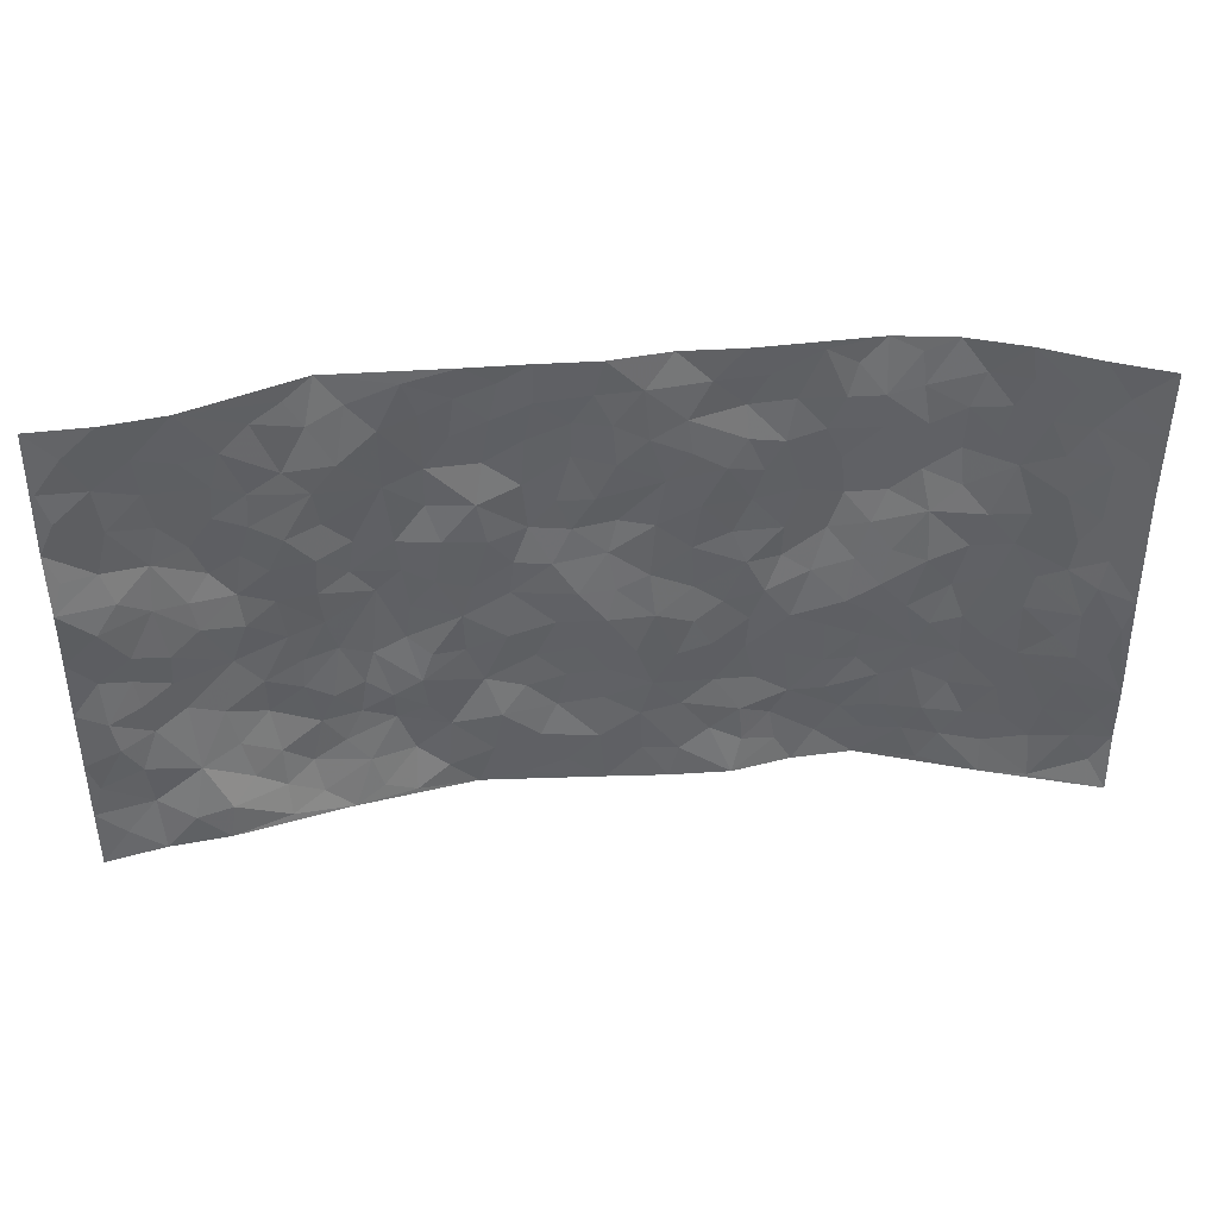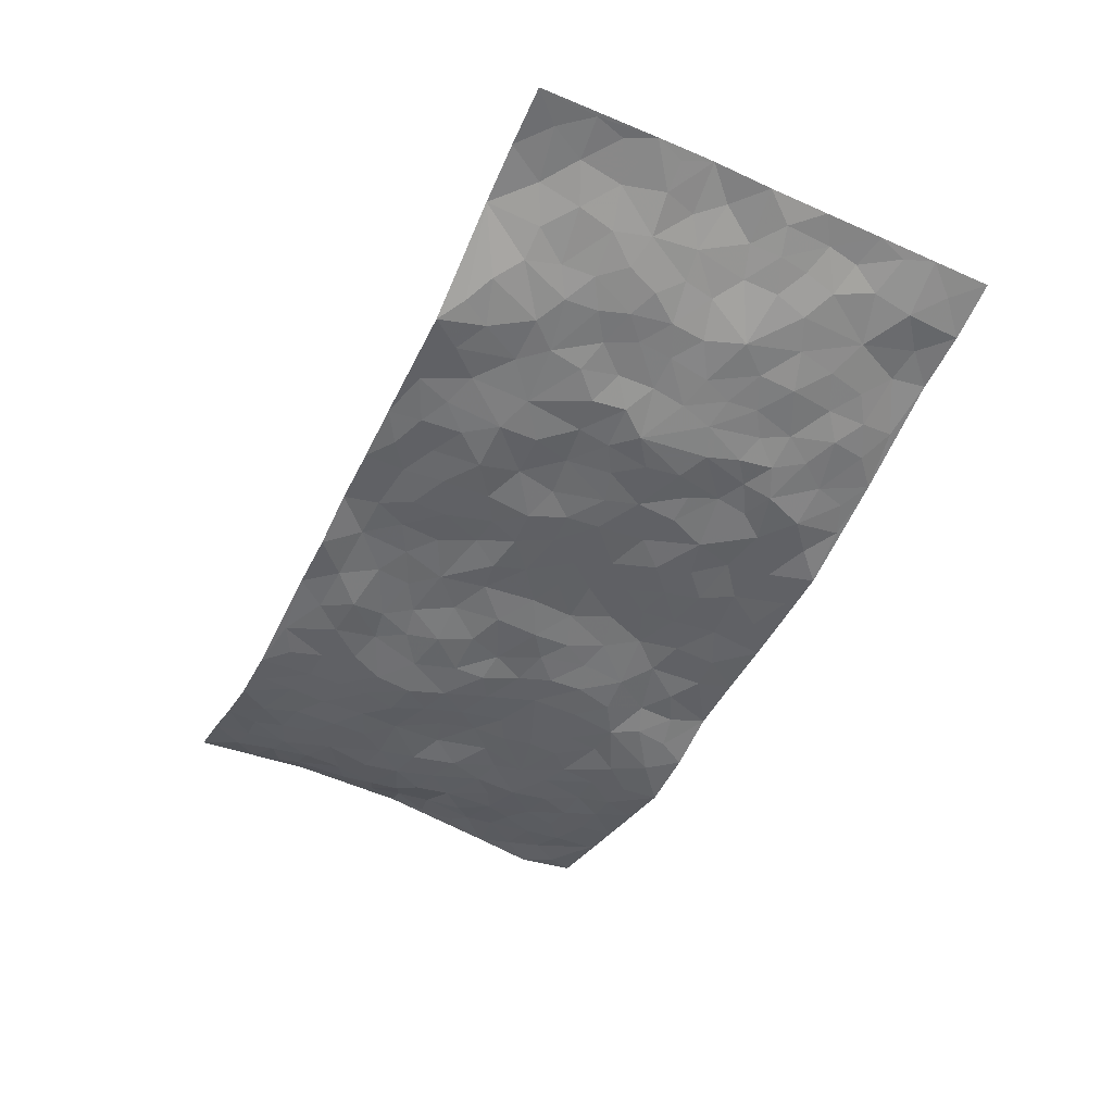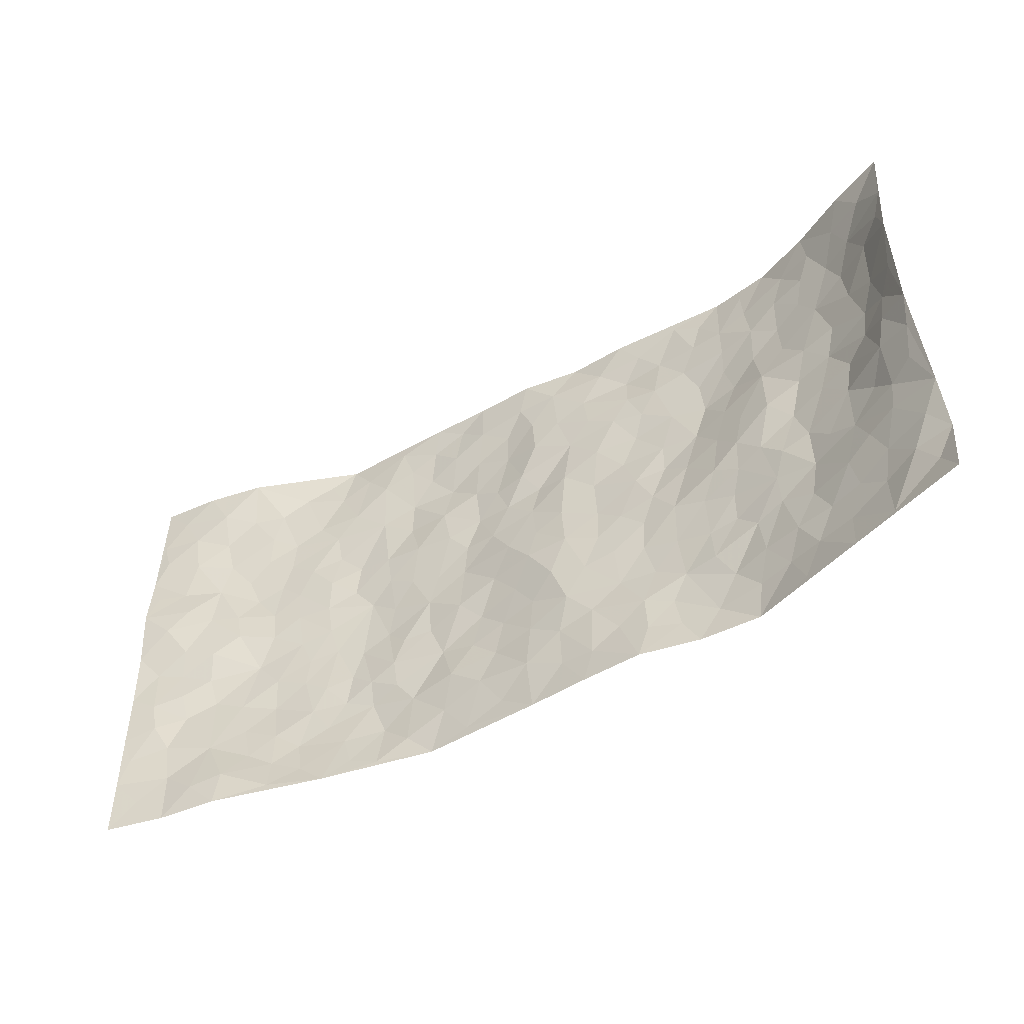
<metadata>
{"format":"obj","ext":"obj","renderer":"f3d","projection":"perspective","resolution":1024,"background":"white","views":[{"elev":40.7,"azim":-6.2,"up":"+Y"},{"elev":-51.3,"azim":-115.6,"up":"+Z"},{"elev":-48.1,"azim":31.2,"up":"+Y"}]}
</metadata>
<code>
v -0.9673 0.00243 0.09301
v -0.9677 0.9995 0.08219
v 0.9655 0.006234 0.1071
v 0.955 0.9989 0.12
v -0.7926 0.3931 0.0369
v -0.9681 0.5011 0.09181
v -0.8511 0.3587 0.05691
v 0.0002844 0.0008234 -0.03584
v -0.9686 0.2518 0.09057
v -0.9129 0.3392 0.07838
v -0.7251 0.004885 0.05253
v -0.9685 0.1271 0.0906
v -0.7095 0.2931 0.01292
v -0.8471 0.003036 0.06554
v -0.8363 0.2895 0.04837
v -0.4874 0.003561 -0.005294
v -0.948 0.1895 0.08533
v -0.2942 0.1667 -0.04526
v -0.775 0.3226 0.02671
v -0.8556 0.1213 0.05766
v -0.9137 0.06498 0.07841
v -0.7869 0.06671 0.05871
v -0.6692 0.128 0.01945
v -0.7153 0.07806 0.04792
v -0.8666 0.2085 0.06224
v -0.9004 0.2714 0.07678
v -0.764 0.1786 0.03954
v -0.6901 0.2104 0.01486
v -0.8544 0.4879 0.06906
v -0.9693 0.3765 0.08896
v -0.7226 0.9956 0.05224
v -0.5367 0.2223 -0.01855
v 0.2621 0.1573 -0.03488
v -0.97 0.7492 0.08951
v -0.3682 0.3921 -0.04687
v -0.7788 0.7522 0.03694
v -0.7938 0.8308 0.04571
v -0.5814 0.4416 -0.01271
v -0.6002 0.6045 -0.006837
v -0.4918 0.9959 -0.03681
v -0.946 0.6869 0.08979
v -0.6615 0.5614 0.001069
v -0.3916 0.752 -0.03418
v -0.5093 0.2796 -0.02225
v -0.4611 0.2248 -0.0359
v -0.4957 0.1621 -0.02556
v -0.4503 0.6352 -0.03604
v -0.3681 0.5584 -0.04014
v 0.1652 0.4727 -0.03732
v -0.3345 0.2204 -0.03977
v -0.2108 0.6095 -0.03736
v -0.3767 0.6276 -0.03648
v -0.3029 0.0579 -0.04297
v -0.6273 0.709 -0.002605
v -0.3964 0.1943 -0.0458
v -0.8615 0.6178 0.07307
v -0.03739 0.3474 -0.0342
v 0.05759 0.3383 -0.02036
v 0.2983 0.4507 -0.03717
v -0.09561 0.5504 -0.03626
v -0.1657 0.5548 -0.0429
v 0.09193 0.629 -0.03014
v -0.6324 0.346 -0.00358
v -0.7443 0.5734 0.03105
v -0.9414 0.8099 0.08606
v -0.5597 0.1293 -0.01238
v -0.367 0.01303 -0.02918
v -0.7879 0.4656 0.04813
v -0.6154 0.1729 0.002045
v -0.6083 0.02058 0.02176
v -0.2462 0.001892 -0.05101
v -0.6126 0.08925 0.008883
v -0.5444 0.05423 -0.002918
v -0.4302 0.03845 -0.02113
v -0.4509 0.1046 -0.02614
v -0.8833 0.6854 0.06992
v -0.9607 0.8743 0.0852
v -0.7318 0.5085 0.03001
v -0.0002745 0.9963 -0.02438
v -0.7984 0.6746 0.04257
v -0.5616 0.3146 -0.01445
v -0.513 0.4601 -0.02524
v 0.00624 0.5699 -0.03492
v -0.05003 0.4819 -0.02767
v 0.002934 0.4186 -0.02142
v -0.1242 0.1277 -0.03711
v -0.5692 0.6686 -0.008836
v -0.9022 0.5622 0.08936
v -0.731 0.6902 0.01911
v -0.4501 0.2964 -0.03719
v -0.6318 0.2673 -0.008636
v -0.5027 0.6868 -0.0252
v -0.1731 0.4838 -0.04433
v -0.2629 0.4351 -0.04396
v -0.6476 0.6478 -0.001536
v -0.01055 0.1161 -0.03221
v -0.4172 0.5093 -0.04614
v -0.3437 0.2875 -0.03706
v -0.2411 0.5027 -0.04346
v -0.1804 0.3809 -0.04002
v -0.9658 0.6248 0.1036
v -0.7053 0.6217 0.009273
v -0.8062 0.5792 0.05165
v -0.3638 0.1098 -0.04709
v -0.5214 0.5319 -0.02007
v -0.683 0.406 0.001853
v -0.1292 0.3237 -0.04732
v -0.1488 0.2489 -0.04605
v -0.5176 0.6102 -0.01759
v 0.1087 0.7275 -0.03006
v -0.002842 0.214 -0.03577
v -0.07185 0.2726 -0.04297
v 0.005545 0.2875 -0.03283
v -0.4306 0.3629 -0.04228
v -0.1966 0.1839 -0.03799
v -0.6531 0.4871 0.002269
v -0.5565 0.3805 -0.01717
v -0.4928 0.3908 -0.0306
v -0.3086 0.523 -0.04153
v -0.2591 0.3495 -0.04755
v -0.3564 0.466 -0.04657
v -0.2262 0.2703 -0.05015
v -0.09044 0.4105 -0.03611
v -0.5945 0.5304 -0.009257
v -0.09139 0.1975 -0.04444
v -0.2138 0.09339 -0.04284
v -0.3997 0.2576 -0.03667
v -0.9189 0.4387 0.07426
v -0.8607 0.4217 0.05667
v 0.09252 0.4217 -0.02171
v 0.2094 0.2371 -0.03779
v 0.08252 0.5157 -0.02798
v 0.01925 0.4868 -0.02717
v 0.1664 0.392 -0.03152
v 0.7884 0.4982 0.03237
v 0.2203 0.4331 -0.03642
v 0.2673 0.313 -0.04064
v 0.1601 0.5662 -0.03732
v 0.1216 0.9963 -0.04104
v -0.2938 0.6182 -0.03561
v 0.4253 0.8793 -0.03893
v 0.4915 0.9976 -0.04554
v -0.215 0.7792 -0.05045
v -0.05815 0.8622 -0.03716
v -0.3223 0.3478 -0.04111
v -0.4612 0.5647 -0.03732
v -0.07401 0.05223 -0.04041
v -0.1586 0.02188 -0.04482
v 0.1242 0.001246 -0.02634
v 0.01314 0.858 -0.02698
v -0.01701 0.6975 -0.02972
v 0.4245 0.1969 -0.0357
v 0.3431 0.2898 -0.04031
v 0.591 0.5276 0.0009141
v 0.525 0.5477 -0.01371
v 0.4594 0.1365 -0.04537
v 0.5255 0.2288 -0.02714
v 0.4158 0.3621 -0.03162
v 0.02277 0.6392 -0.04018
v -0.05943 0.6258 -0.04026
v -0.1468 0.7281 -0.04491
v -0.0866 0.6913 -0.04047
v -0.05969 0.7891 -0.04003
v -0.1367 0.6315 -0.04712
v 0.02051 0.7726 -0.02541
v 0.2447 0.9971 -0.03511
v -0.01907 0.9245 -0.02818
v -0.2702 0.8445 -0.0444
v -0.1999 0.8779 -0.03751
v -0.3172 0.7792 -0.04456
v -0.2452 0.9961 -0.02997
v -0.2287 0.6949 -0.03837
v -0.3191 0.6984 -0.04373
v -0.1401 0.8278 -0.04301
v -0.1226 0.9959 -0.02905
v 0.2185 0.7447 -0.03225
v 0.1741 0.6658 -0.03093
v 0.328 0.5943 -0.04286
v 0.2617 0.5223 -0.03686
v 0.2667 0.665 -0.04193
v 0.4261 0.7437 -0.04552
v 0.3572 0.6823 -0.04129
v 0.2867 0.7322 -0.03752
v 0.06829 0.927 -0.02848
v 0.07863 0.8211 -0.02767
v 0.1453 0.8562 -0.03184
v 0.2501 0.8718 -0.04624
v 0.3224 0.7925 -0.03831
v 0.2325 0.5946 -0.04011
v -0.8718 0.8669 0.07386
v -0.6796 0.8149 0.01635
v -0.8606 0.7741 0.06816
v -0.844 0.9974 0.07408
v -0.9104 0.9398 0.07985
v -0.7993 0.9193 0.06476
v -0.7273 0.8838 0.03553
v -0.6049 0.9275 -0.003477
v -0.659 0.884 0.01469
v -0.6865 0.7445 0.01189
v -0.5615 0.8124 -0.01479
v -0.6226 0.7796 -0.004393
v -0.5128 0.8986 -0.02513
v -0.3926 0.8759 -0.03057
v -0.5462 0.958 -0.02019
v -0.4659 0.8139 -0.0231
v -0.4444 0.9339 -0.03244
v -0.3467 0.9705 -0.03143
v -0.513 0.7587 -0.01985
v -0.3215 0.8992 -0.03653
v -0.2595 0.9286 -0.03839
v 0.1564 0.7834 -0.02975
v 0.2549 0.8032 -0.03704
v 0.1879 0.9316 -0.03753
v 0.3941 0.8114 -0.04188
v 0.3376 0.8797 -0.04288
v 0.3822 0.9815 -0.04134
v 0.2887 0.9363 -0.03976
v 0.4428 0.9472 -0.04328
v 0.3818 0.4931 -0.03681
v 0.3267 0.5281 -0.04481
v 0.4849 0.6043 -0.02844
v 0.4345 0.6638 -0.0463
v 0.408 0.5872 -0.04438
v 0.3554 0.1904 -0.04268
v 0.4835 0.3358 -0.02745
v 0.4605 0.5226 -0.02641
v 0.3478 0.3877 -0.03374
v -0.1245 0.9121 -0.03208
v -0.1839 0.9558 -0.03673
v 0.3223 0.1335 -0.04635
v 0.6131 0.01623 -0.01183
v 0.2018 0.3325 -0.03296
v 0.272 0.3844 -0.03941
v 0.586 0.2491 -0.01709
v 0.7298 0.9992 0.01708
v 0.9632 0.2544 0.1072
v 0.4935 0.8117 -0.03471
v 0.7169 0.4888 0.01288
v 0.4904 0.7464 -0.03745
v 0.9489 0.502 0.1316
v 0.6708 0.2957 -0.002788
v 0.509 0.4689 -0.01001
v 0.7739 0.3128 0.03359
v 0.5613 0.4166 -0.005377
v 0.4953 0.003612 -0.05162
v 0.09035 0.2507 -0.02537
v 0.5099 0.07874 -0.04318
v 0.1348 0.3178 -0.02741
v 0.4189 0.2673 -0.03704
v 0.8628 0.2676 0.07226
v 0.6416 0.4633 -0.003793
v 0.5817 0.08392 -0.02552
v 0.4492 0.4263 -0.01926
v 0.6077 0.3729 -0.001653
v 0.2882 0.2324 -0.04213
v 0.4811 0.2727 -0.0335
v 0.2672 0.07864 -0.03338
v 0.3709 0.00251 -0.0461
v 0.2487 0.002676 -0.02131
v 0.2028 0.114 -0.03421
v 0.0685 0.1684 -0.03237
v 0.1459 0.1887 -0.03109
v 0.6134 0.1488 -0.00766
v 0.7732 0.4245 0.0302
v 0.7449 0.2229 0.0273
v 0.6521 0.08216 -0.002991
v 0.6694 0.3863 0.001794
v 0.7164 0.3409 0.01542
v 0.8737 0.3286 0.07581
v 0.7442 0.5688 0.01751
v 0.692 0.1471 0.008852
v 0.7609 0.1518 0.0297
v 0.8326 0.3697 0.05469
v 0.9238 0.3523 0.1025
v 0.8686 0.4403 0.08477
v 0.5836 0.3143 -0.01254
v 0.8163 0.1083 0.0467
v 0.3351 0.06361 -0.04489
v 0.4147 0.06976 -0.05317
v 0.07187 0.07659 -0.03257
v 0.1441 0.0715 -0.02798
v 0.9452 0.7505 0.1344
v 0.7304 0.08076 0.02102
v 0.6567 0.2172 -0.003382
v 0.9369 0.4271 0.1167
v 0.887 0.5108 0.09412
v 0.8023 0.2525 0.04691
v 0.5354 0.1494 -0.02676
v 0.7305 0.00322 0.0293
v 0.5036 0.395 -0.01683
v 0.9307 0.06727 0.08452
v 0.9688 0.1303 0.09126
v 0.8337 0.1828 0.05501
v 0.8894 0.1276 0.07571
v 0.8223 0.01192 0.05855
v 0.9255 0.1917 0.08993
v 0.6663 0.5571 -0.0002216
v 0.691 0.6338 0.009641
v 0.5852 0.6372 -0.007868
v 0.8197 0.6924 0.04793
v 0.6336 0.7717 -0.0141
v 0.9296 0.6262 0.1202
v 0.7654 0.6427 0.0257
v 0.8475 0.5961 0.0587
v 0.7332 0.7446 0.01325
v 0.8376 0.5316 0.05797
v 0.8982 0.5753 0.09384
v 0.8781 0.6604 0.07979
v 0.6412 0.693 -0.006447
v 0.5674 0.7242 -0.02202
v 0.5122 0.6744 -0.03301
v 0.8435 0.8531 0.0608
v 0.7112 0.8717 0.008627
v 0.8083 0.7776 0.03834
v 0.8817 0.7787 0.08328
v 0.778 0.8451 0.02723
v 0.9477 0.8747 0.1256
v 0.6945 0.8029 0.002855
v 0.9278 0.812 0.1166
v 0.7387 0.9323 0.01817
v 0.8405 0.9992 0.07231
v 0.6139 0.9982 -0.02671
v 0.8114 0.9267 0.0513
v 0.8895 0.9287 0.0896
v 0.6625 0.9347 -0.009506
v 0.5589 0.9013 -0.02861
v 0.4936 0.8811 -0.03397
v 0.5525 0.9693 -0.03418
v 0.5716 0.8219 -0.02225
v 0.6373 0.8609 -0.01046
f 29 6 128
f 12 21 20
f 26 10 9
f 55 45 46
f 27 19 15
f 26 9 17
f 101 6 88
f 12 1 21
f 7 15 19
f 125 86 96
f 84 123 85
f 129 29 128
f 25 27 15
f 12 20 17
f 73 75 66
f 22 14 11
f 26 17 25
f 9 12 17
f 25 15 26
f 5 129 7
f 52 146 48
f 55 18 50
f 7 19 5
f 20 27 25
f 124 82 105
f 41 76 34
f 20 14 22
f 14 20 21
f 14 21 1
f 24 22 11
f 24 27 22
f 72 66 69
f 69 32 91
f 70 24 11
f 24 23 27
f 17 20 25
f 27 20 22
f 10 15 7
f 10 26 15
f 23 28 27
f 27 13 19
f 28 23 69
f 13 27 28
f 119 121 94
f 10 7 129
f 6 30 128
f 9 10 30
f 36 192 80
f 80 102 89
f 118 81 44
f 64 103 78
f 115 126 86
f 45 32 46
f 91 63 13
f 129 68 29
f 95 87 54
f 95 54 199
f 202 40 204
f 82 97 105
f 29 88 6
f 18 55 104
f 148 126 71
f 38 82 124
f 50 18 122
f 117 82 38
f 5 19 106
f 82 117 118
f 80 64 102
f 127 45 55
f 194 77 190
f 98 35 114
f 39 124 105
f 127 50 98
f 106 19 13
f 66 75 46
f 39 95 42
f 63 117 38
f 95 89 102
f 101 56 76
f 51 140 99
f 18 53 126
f 62 83 132
f 45 127 90
f 112 113 57
f 103 29 68
f 130 85 58
f 109 39 105
f 35 94 121
f 113 246 58
f 151 165 163
f 120 100 94
f 114 127 98
f 192 190 65
f 95 39 87
f 36 191 37
f 67 104 74
f 56 101 88
f 13 63 106
f 192 34 76
f 268 241 243
f 108 115 125
f 93 84 60
f 133 84 85
f 156 288 157
f 101 76 41
f 80 103 64
f 105 97 146
f 99 61 51
f 92 109 47
f 125 96 111
f 158 227 153
f 75 104 55
f 69 66 32
f 81 91 32
f 106 78 68
f 42 64 78
f 77 34 65
f 24 70 72
f 75 73 16
f 16 71 67
f 2 34 77
f 13 28 91
f 103 56 88
f 56 80 76
f 72 69 23
f 11 16 70
f 16 73 70
f 16 67 74
f 115 18 126
f 24 72 23
f 73 72 70
f 16 74 75
f 72 73 66
f 32 45 44
f 84 83 60
f 66 46 32
f 78 106 116
f 117 63 81
f 67 53 104
f 103 68 78
f 69 91 28
f 36 80 89
f 106 38 116
f 106 68 5
f 81 118 117
f 62 132 138
f 32 44 81
f 53 67 71
f 57 58 85
f 123 100 107
f 93 60 61
f 33 230 224
f 8 96 147
f 132 133 130
f 140 48 119
f 93 100 123
f 122 98 50
f 164 60 160
f 53 71 126
f 125 112 108
f 193 194 195
f 75 55 46
f 63 91 81
f 56 103 80
f 196 198 31
f 18 104 53
f 121 48 97
f 38 106 63
f 118 97 82
f 97 35 121
f 51 172 140
f 130 134 49
f 87 39 109
f 288 252 263
f 97 114 35
f 47 43 92
f 57 113 58
f 248 130 58
f 34 101 41
f 114 90 127
f 116 124 42
f 145 94 35
f 118 114 97
f 167 79 175
f 98 145 35
f 85 123 57
f 43 47 52
f 199 36 89
f 42 78 116
f 159 83 62
f 88 29 103
f 74 104 75
f 118 44 90
f 173 140 172
f 42 95 102
f 190 192 37
f 65 190 77
f 89 95 199
f 125 111 112
f 92 87 109
f 18 115 122
f 177 180 176
f 112 57 107
f 109 105 146
f 93 94 100
f 285 286 275
f 96 86 147
f 137 232 131
f 57 123 107
f 87 92 208
f 49 134 136
f 132 130 49
f 161 164 162
f 50 127 55
f 122 108 107
f 122 107 100
f 48 140 52
f 118 90 114
f 99 119 94
f 123 84 93
f 36 37 192
f 48 121 119
f 120 122 100
f 39 42 124
f 38 124 116
f 248 58 246
f 44 45 90
f 98 122 120
f 146 52 47
f 94 93 99
f 168 209 170
f 212 183 188
f 202 197 200
f 42 102 64
f 107 108 112
f 99 93 61
f 8 280 96
f 112 111 113
f 125 115 86
f 115 108 122
f 128 30 10
f 5 68 129
f 10 129 128
f 132 49 138
f 83 84 133
f 130 133 85
f 83 133 132
f 248 134 130
f 156 152 224
f 151 110 165
f 212 186 211
f 153 224 249
f 254 251 244
f 246 261 262
f 225 158 249
f 49 136 179
f 185 184 150
f 214 188 181
f 181 188 182
f 161 163 174
f 143 170 172
f 110 211 185
f 184 79 167
f 174 228 169
f 62 110 159
f 163 150 144
f 210 169 229
f 170 143 168
f 176 211 110
f 98 120 145
f 94 145 120
f 48 146 97
f 109 146 47
f 148 86 126
f 147 86 148
f 71 8 148
f 8 147 148
f 244 276 254
f 232 136 134
f 174 143 161
f 60 83 160
f 163 162 151
f 159 160 83
f 261 281 262
f 259 281 149
f 219 220 59
f 246 113 111
f 33 255 131
f 157 256 152
f 137 255 153
f 230 278 279
f 262 260 33
f 154 155 242
f 131 255 137
f 248 131 232
f 281 280 149
f 259 258 278
f 220 179 59
f 159 151 160
f 162 160 151
f 164 61 60
f 228 174 144
f 144 174 163
f 159 110 151
f 161 172 164
f 186 184 185
f 161 162 163
f 61 164 51
f 160 162 164
f 187 217 213
f 150 163 165
f 205 202 200
f 79 184 139
f 170 43 173
f 174 169 143
f 161 143 172
f 167 144 150
f 176 180 183
f 172 170 173
f 223 226 221
f 185 150 165
f 99 140 119
f 207 206 203
f 172 51 164
f 43 52 173
f 173 52 140
f 167 175 228
f 228 229 169
f 210 168 169
f 177 110 62
f 189 138 179
f 62 138 177
f 136 232 233
f 181 182 222
f 150 184 167
f 178 180 189
f 49 179 138
f 177 138 189
f 180 178 182
f 178 179 220
f 307 308 304
f 222 223 221
f 215 187 188
f 176 183 212
f 187 213 186
f 214 215 188
f 185 211 186
f 237 181 239
f 182 188 183
f 110 185 165
f 216 215 141
f 211 176 212
f 182 183 180
f 176 110 177
f 213 184 186
f 178 189 179
f 177 189 180
f 195 190 37
f 197 198 200
f 195 194 190
f 34 192 65
f 80 192 76
f 37 196 195
f 194 2 77
f 193 2 194
f 196 37 191
f 31 193 195
f 198 196 191
f 31 195 196
f 199 201 191
f 197 204 31
f 198 191 201
f 31 198 197
f 201 199 54
f 36 199 191
f 54 208 201
f 208 43 205
f 208 54 87
f 198 201 200
f 206 205 203
f 43 170 203
f 210 207 209
f 40 202 206
f 31 204 40
f 197 202 204
f 208 205 200
f 43 203 205
f 205 206 202
f 203 209 207
f 171 40 207
f 40 206 207
f 208 200 201
f 43 208 92
f 170 209 203
f 168 143 169
f 207 210 171
f 168 210 209
f 188 187 212
f 212 187 186
f 166 139 213
f 184 213 139
f 237 214 181
f 215 214 141
f 216 141 218
f 213 217 166
f 142 166 216
f 217 216 166
f 187 215 217
f 216 217 215
f 237 141 214
f 142 216 218
f 223 222 182
f 179 136 59
f 223 220 219
f 267 238 251
f 237 327 141
f 223 182 178
f 158 290 253
f 220 223 178
f 59 233 227
f 233 59 136
f 248 246 131
f 153 249 158
f 251 254 267
f 223 219 226
f 111 261 246
f 297 251 238
f 276 256 157
f 167 228 144
f 229 228 175
f 175 171 229
f 229 171 210
f 260 257 33
f 265 271 272
f 266 289 283
f 269 243 250
f 249 224 152
f 266 283 271
f 227 233 137
f 253 227 158
f 325 313 320
f 135 264 275
f 310 329 239
f 270 298 297
f 249 256 225
f 275 273 269
f 311 222 221
f 155 154 299
f 234 276 157
f 310 311 299
f 222 239 181
f 221 226 155
f 266 263 252
f 242 290 244
f 264 273 275
f 273 264 243
f 242 244 154
f 276 290 225
f 288 234 157
f 240 282 302
f 275 286 306
f 225 290 158
f 234 263 284
f 241 254 276
f 233 232 137
f 137 153 227
f 264 135 238
f 244 251 154
f 260 259 257
f 227 253 219
f 33 224 255
f 154 297 299
f 240 302 307
f 297 154 251
f 264 268 243
f 253 226 219
f 271 284 263
f 277 294 293
f 290 242 253
f 241 234 284
f 59 227 219
f 242 155 226
f 252 245 231
f 157 152 156
f 257 230 33
f 152 256 249
f 278 230 257
f 262 33 131
f 224 153 255
f 259 278 257
f 134 248 232
f 230 279 224
f 96 261 111
f 261 96 280
f 280 281 261
f 246 262 131
f 252 247 245
f 268 267 241
f 283 277 272
f 288 247 252
f 275 274 285
f 295 291 294
f 267 268 264
f 263 234 288
f 309 310 299
f 290 276 244
f 283 272 271
f 267 254 241
f 265 243 241
f 236 240 285
f 297 238 270
f 303 305 298
f 241 276 234
f 221 155 299
f 272 277 293
f 250 243 287
f 286 285 240
f 284 271 265
f 271 263 266
f 295 3 291
f 225 256 276
f 241 284 265
f 289 266 231
f 3 292 291
f 321 235 323
f 293 294 296
f 279 278 258
f 245 279 258
f 279 156 224
f 260 281 259
f 280 8 149
f 262 281 260
f 231 266 252
f 267 264 238
f 306 304 270
f 283 289 295
f 243 269 273
f 236 269 250
f 294 292 296
f 274 236 285
f 269 274 275
f 250 287 293
f 245 289 231
f 236 274 269
f 156 279 247
f 242 226 253
f 247 279 245
f 243 265 287
f 288 156 247
f 265 272 293
f 296 292 236
f 293 287 265
f 295 294 277
f 277 283 295
f 236 250 296
f 289 3 295
f 292 294 291
f 293 296 250
f 300 304 308
f 325 320 235
f 329 330 326
f 270 304 303
f 270 303 298
f 309 305 301
f 135 306 270
f 299 297 298
f 298 309 299
f 238 135 270
f 300 314 305
f 303 300 305
f 304 306 307
f 300 303 304
f 282 319 315
f 322 325 235
f 275 306 135
f 307 306 286
f 240 307 286
f 308 307 302
f 302 282 308
f 308 282 315
f 305 309 298
f 310 309 301
f 310 301 329
f 310 239 311
f 222 311 239
f 299 311 221
f 319 312 315
f 312 323 316
f 301 305 318
f 305 314 316
f 300 308 315
f 316 314 312
f 312 314 315
f 315 314 300
f 323 312 324
f 316 313 318
f 282 4 317
f 330 313 325
f 4 321 324
f 235 320 323
f 282 317 319
f 312 319 317
f 326 325 322
f 316 320 313
f 316 318 305
f 142 218 327
f 327 218 141
f 316 323 320
f 324 312 317
f 4 324 317
f 321 323 324
f 318 313 330
f 328 326 322
f 326 327 329
f 329 327 237
f 326 328 327
f 322 142 328
f 327 328 142
f 329 237 239
f 301 318 330
f 326 330 325
f 330 329 301

</code>
